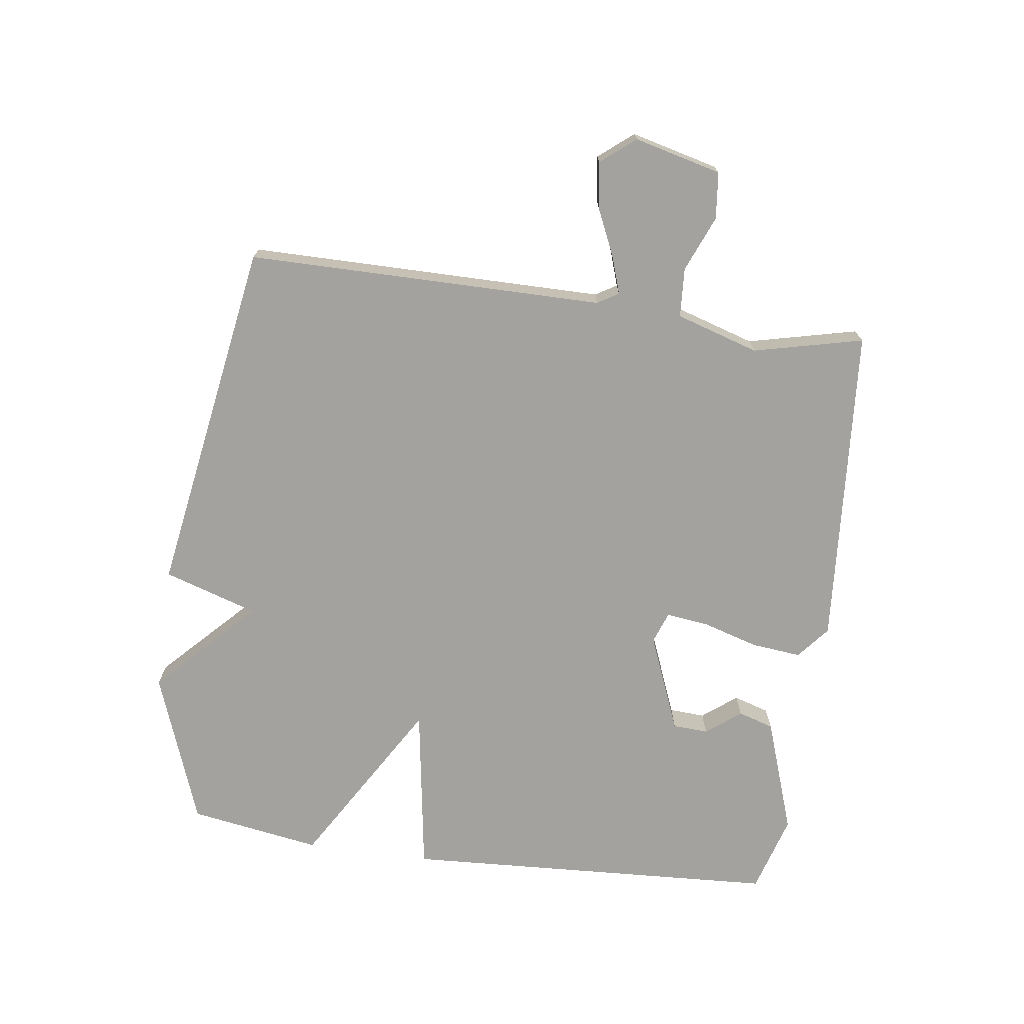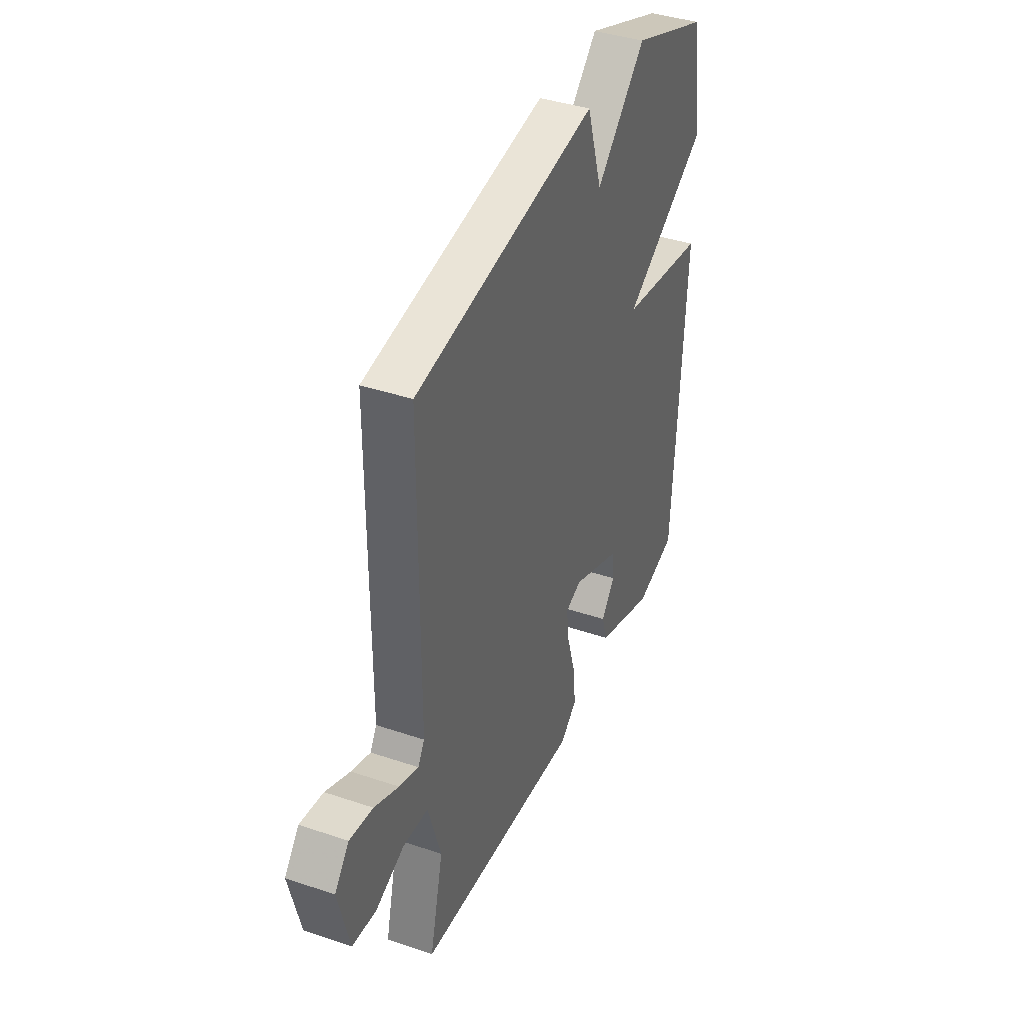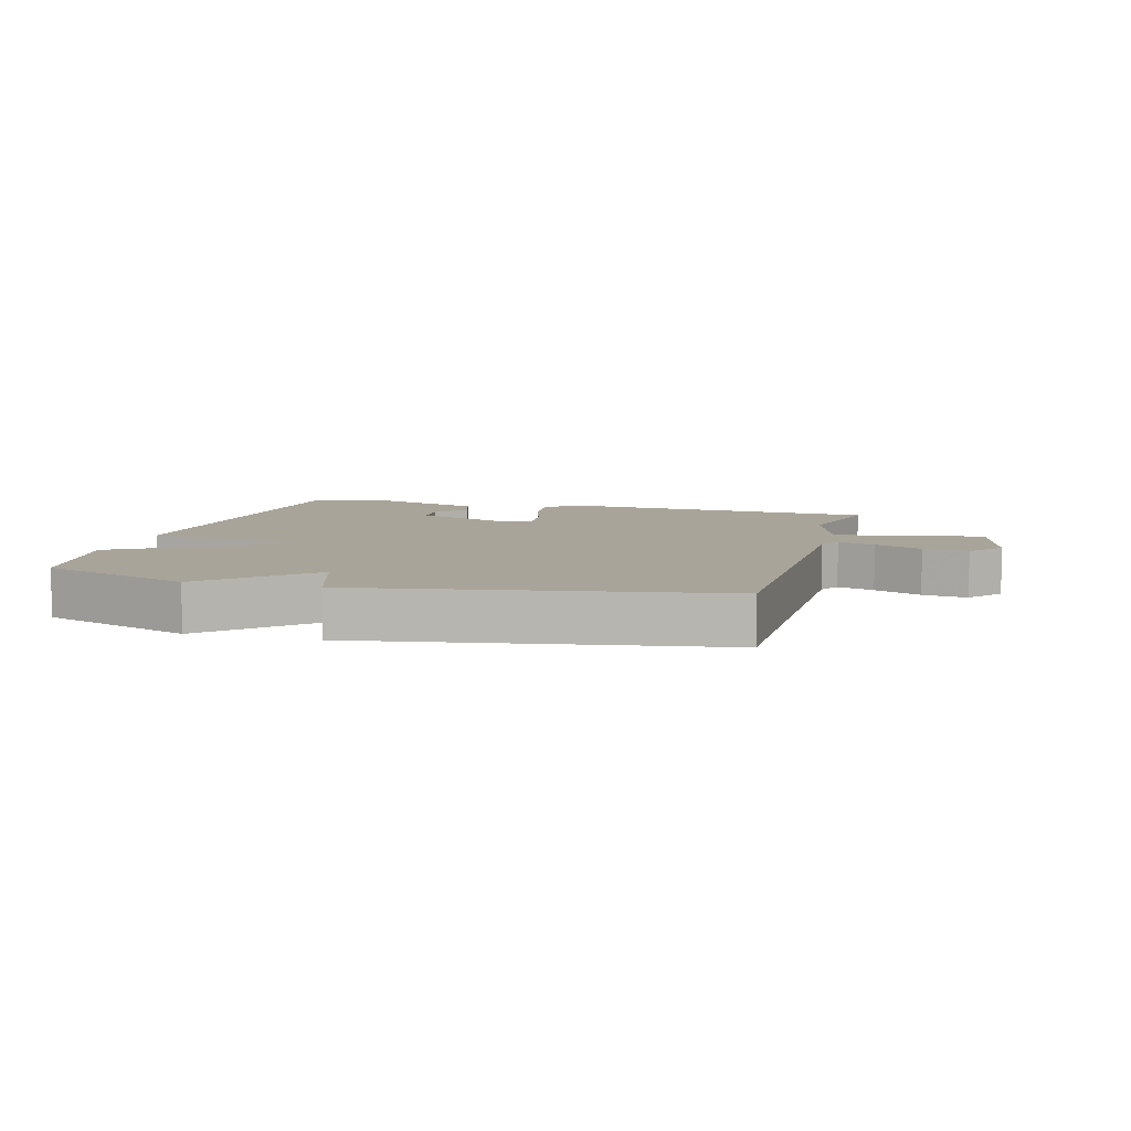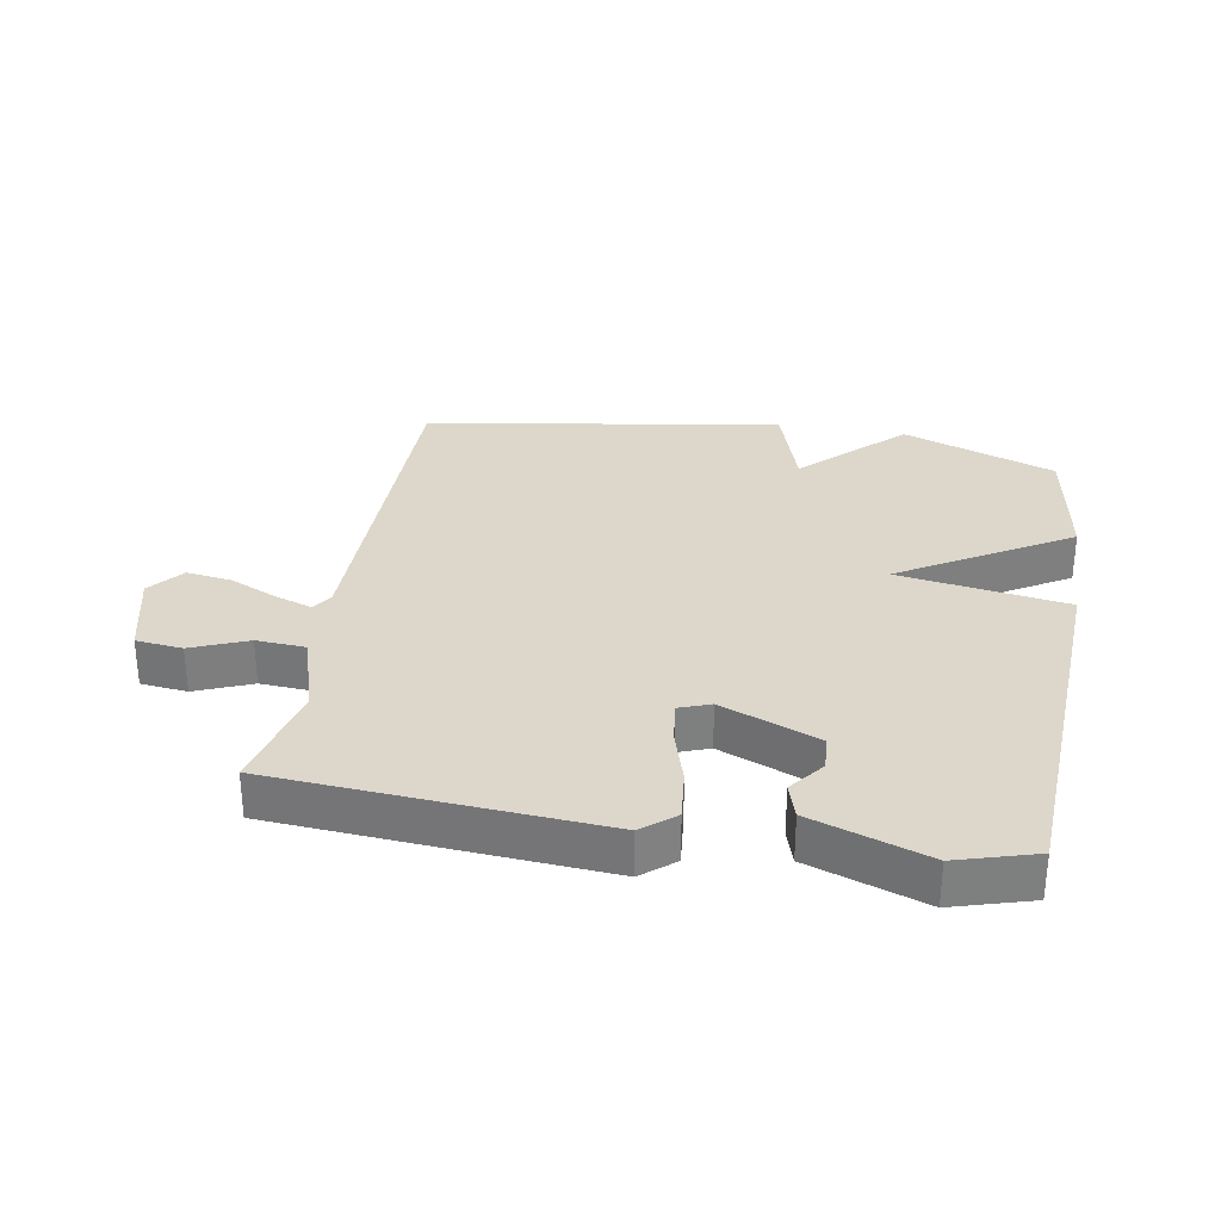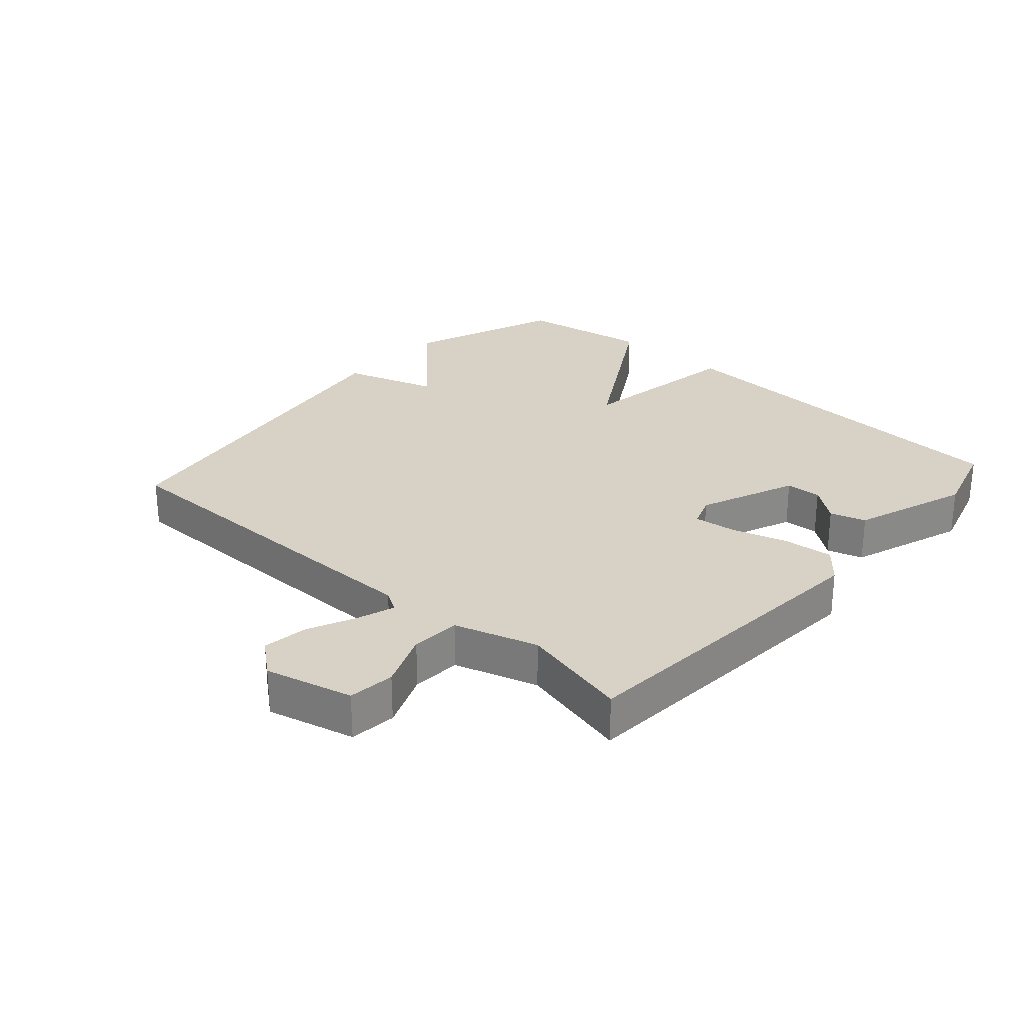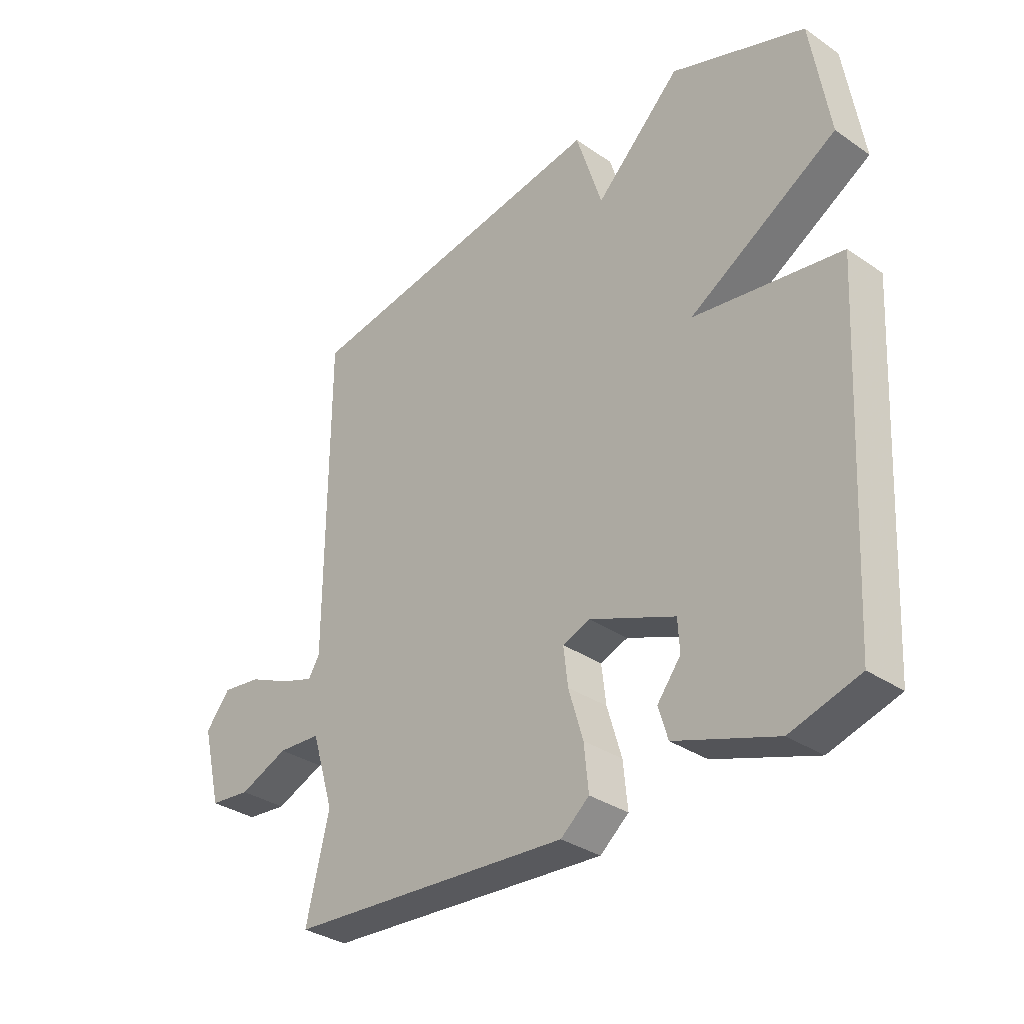
<metadata>
{"format":"obj","ext":"obj","renderer":"f3d","projection":"perspective","resolution":1024,"background":"white","views":[{"elev":-72.5,"azim":82.1,"up":"+Y"},{"elev":39.7,"azim":112.8,"up":"+Z"},{"elev":7.3,"azim":15.0,"up":"+Y"},{"elev":30.8,"azim":-170.3,"up":"+Y"},{"elev":27.6,"azim":131.7,"up":"+Y"},{"elev":-33.3,"azim":-133.2,"up":"+Z"}]}
</metadata>
<code>
v 0.5 0.07 0.5
v 0.502 0.07 -0.061
v 0.522 0.07 -0.094
v 0.581 0.07 -0.074
v 0.656 0.07 -0.04
v 0.727 0.07 -0.03
v 0.771 0.07 -0.084
v 0.737 0.07 -0.221
v 0.664 0.07 -0.229
v 0.576 0.07 -0.193
v 0.499 0.07 -0.198
v 0.459 0.07 -0.328
v 0.5 0.07 -0.5
v -0.007 0.07 -0.538
v -0.058 0.07 -0.496
v -0.05 0.07 -0.417
v -0.024 0.07 -0.33
v -0.016 0.07 -0.263
v -0.065 0.07 -0.245
v -0.218 0.07 -0.307
v -0.221 0.07 -0.363
v -0.179 0.07 -0.417
v -0.196 0.07 -0.473
v -0.377 0.07 -0.536
v -0.5 0.07 -0.5
v -0.533 0.07 0.093
v -0.268 0.07 0.135
v -0.533 0.07 0.293
v -0.5 0.07 0.5
v -0.26 0.07 0.589
v -0.107 0.07 0.441
v -0.06 0.07 0.589
v 0.5 0 0.5
v 0.502 0 -0.061
v 0.522 0 -0.094
v 0.581 0 -0.074
v 0.656 0 -0.04
v 0.727 0 -0.03
v 0.771 0 -0.084
v 0.737 0 -0.221
v 0.664 0 -0.229
v 0.576 0 -0.193
v 0.499 0 -0.198
v 0.459 0 -0.328
v 0.5 0 -0.5
v -0.007 0 -0.538
v -0.058 0 -0.496
v -0.05 0 -0.417
v -0.024 0 -0.33
v -0.016 0 -0.263
v -0.065 0 -0.245
v -0.218 0 -0.307
v -0.221 0 -0.363
v -0.179 0 -0.417
v -0.196 0 -0.473
v -0.377 0 -0.536
v -0.5 0 -0.5
v -0.533 0 0.093
v -0.268 0 0.135
v -0.533 0 0.293
v -0.5 0 0.5
v -0.26 0 0.589
v -0.107 0 0.441
v -0.06 0 0.589
f 31 32 1 2
f 29 30 31
f 28 29 31
f 27 28 31
f 27 31 2 3
f 26 27 3
f 23 24 25
f 22 23 25
f 21 22 25
f 20 21 25 26
f 19 20 26
f 18 19 26 3
f 15 16 17
f 14 15 17
f 13 14 17
f 12 13 17
f 17 18 3
f 12 17 3
f 11 12 3
f 8 9 10
f 7 8 10
f 6 7 10
f 5 6 10
f 4 5 10
f 3 4 10 11
f 34 33 64 63
f 63 62 61
f 63 61 60
f 63 60 59
f 35 34 63 59
f 35 59 58
f 57 56 55
f 57 55 54
f 57 54 53
f 58 57 53 52
f 58 52 51
f 35 58 51 50
f 49 48 47
f 49 47 46
f 49 46 45
f 49 45 44
f 35 50 49
f 35 49 44
f 35 44 43
f 42 41 40
f 42 40 39
f 42 39 38
f 42 38 37
f 42 37 36
f 43 42 36 35
f 1 33 34 2
f 2 34 35 3
f 3 35 36 4
f 4 36 37 5
f 5 37 38 6
f 6 38 39 7
f 7 39 40 8
f 8 40 41 9
f 9 41 42 10
f 10 42 43 11
f 11 43 44 12
f 12 44 45 13
f 13 45 46 14
f 14 46 47 15
f 15 47 48 16
f 16 48 49 17
f 17 49 50 18
f 18 50 51 19
f 19 51 52 20
f 20 52 53 21
f 21 53 54 22
f 22 54 55 23
f 23 55 56 24
f 24 56 57 25
f 25 57 58 26
f 26 58 59 27
f 27 59 60 28
f 28 60 61 29
f 29 61 62 30
f 30 62 63 31
f 31 63 64 32
f 32 64 33 1

</code>
